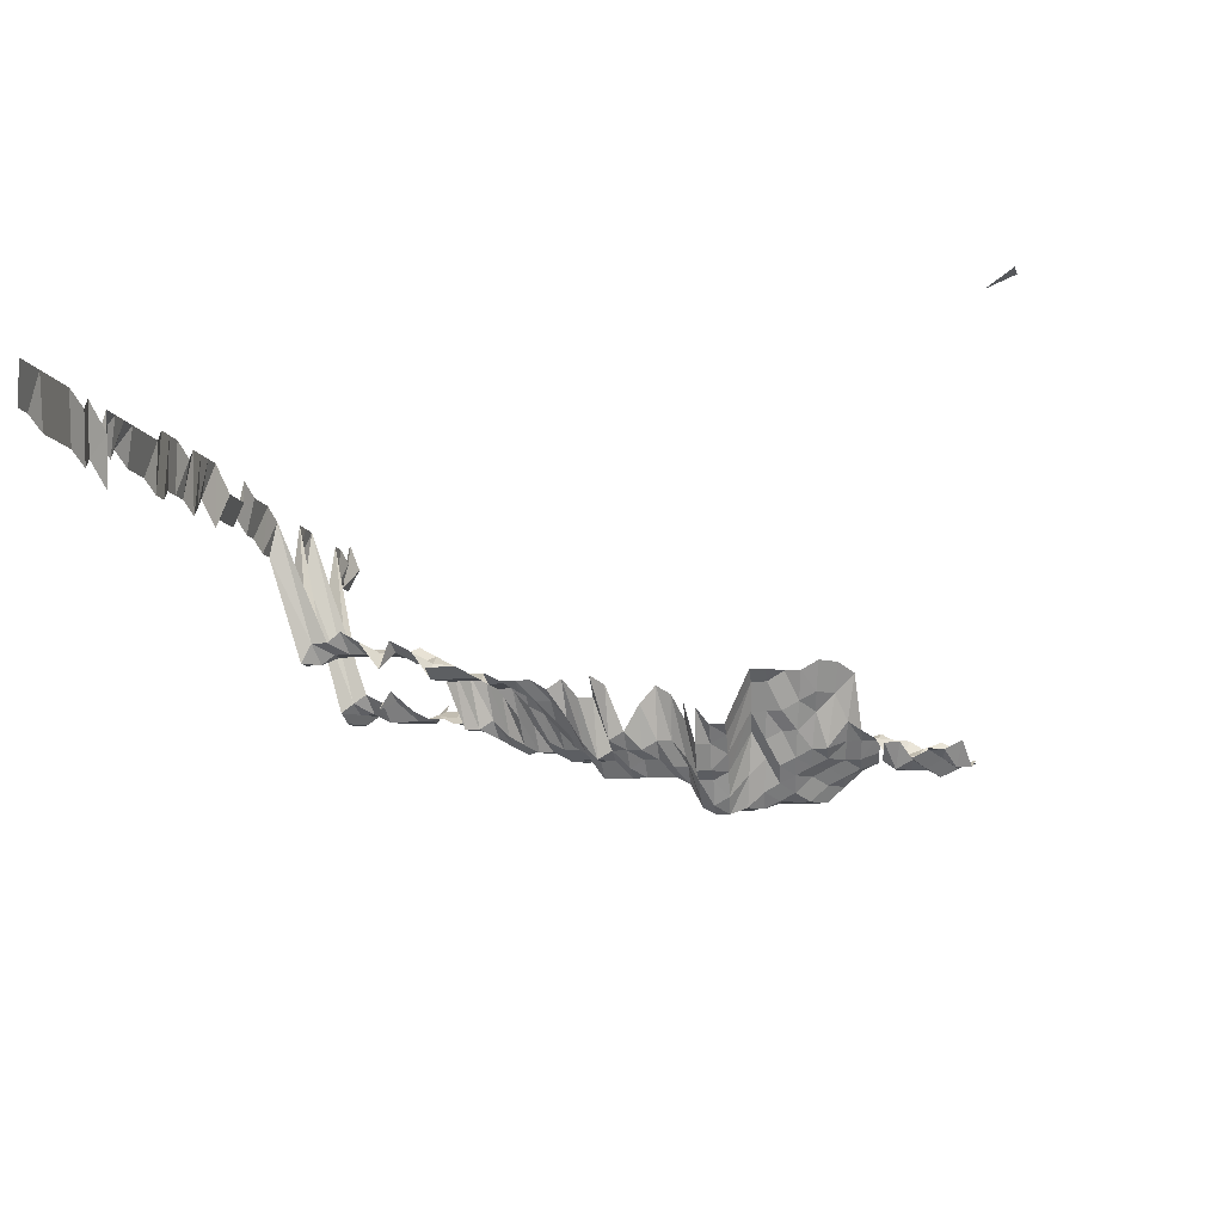
<metadata>
{"format":"obj","ext":"obj","renderer":"f3d","projection":"perspective","resolution":1024,"background":"white","views":[{"elev":-10.5,"azim":103.5,"up":"+Z"}]}
</metadata>
<code>
g default
v 0.8226 0.5648 1.631
v 0.8001 0.5648 1.631
v 0.0623 0.4432 1.28
v 0.04498 0.4467 1.29
v 0.009353 0.4467 1.29
v 0.8145 0.537 1.615
v 0.08179 0.4352 1.309
v 0.0623 0.4256 1.28
v 0.04463 0.4256 1.28
v 0.02717 0.4289 1.29
v 0.009353 0.4289 1.29
v -0.00846 0.4289 1.29
v 0.08117 0.414 1.299
v 0.06279 0.4111 1.29
v 0.04432 0.4051 1.271
v 0.02717 0.4111 1.29
v 0.009353 0.4111 1.29
v -0.008585 0.4172 1.309
v 0.0991 0.3961 1.299
v 0.08117 0.3961 1.299
v 0.0623 0.3903 1.28
v 0.04463 0.3903 1.28
v 0.02717 0.3934 1.29
v 0.009418 0.3961 1.299
v -0.008651 0.4022 1.319
v 0.0806 0.3756 1.29
v 0.06279 0.3756 1.29
v 0.04463 0.3727 1.28
v 0.02736 0.3782 1.299
v 0.00949 0.3811 1.309
v 0.08179 0.3631 1.309
v 0.0623 0.355 1.28
v 0.04463 0.355 1.28
v 0.02736 0.3603 1.299
v 0.009563 0.3658 1.319
v 0.08179 0.345 1.309
v 0.06279 0.34 1.29
v 0.04529 0.3424 1.299
v 0.02778 0.3477 1.319
v 0.009563 0.3477 1.319
v 0.04599 0.3295 1.319
v 0.02778 0.3295 1.319
v 0.009635 0.332 1.329
v -0.008585 0.327 1.309
v -0.02646 0.3245 1.299
v 0.04634 0.3137 1.329
v 0.02778 0.3113 1.319
v 0.009418 0.3066 1.299
v -0.00846 0.3045 1.29
v -0.02627 0.3045 1.29
v 0.06785 0.3098 1.394
v 0.04672 0.2978 1.34
v 0.02778 0.2931 1.319
v 0.009418 0.2887 1.299
v -0.008395 0.2845 1.28
v -0.02589 0.2825 1.271
v -0.04374 0.2845 1.28
v 0.08779 0.2929 1.405
v 0.06673 0.2858 1.371
v 0.04564 0.2729 1.309
v 0.02736 0.2708 1.299
v 0.009353 0.2689 1.29
v -0.008336 0.2649 1.271
v -0.0255 0.261 1.252
v -0.0431 0.2629 1.261
v -0.0619 0.2689 1.29
v 0.1072 0.2735 1.405
v 0.08567 0.2669 1.371
v 0.06571 0.2628 1.35
v 0.04564 0.2548 1.309
v 0.02717 0.2511 1.29
v 0.00928 0.2492 1.28
v -0.008211 0.2437 1.252
v -0.0255 0.2437 1.252
v -0.0431 0.2455 1.261
v -0.0619 0.2511 1.29
v 0.1064 0.2522 1.394
v 0.08504 0.2462 1.361
v 0.06469 0.2404 1.329
v 0.04529 0.235 1.299
v 0.02695 0.2315 1.28
v 0.009142 0.2281 1.261
v -0.008211 0.2265 1.252
v -0.0255 0.2265 1.252
v -0.0431 0.2281 1.261
v -0.0619 0.2334 1.29
v 0.1064 0.233 1.394
v 0.08435 0.2256 1.35
v 0.06469 0.2221 1.329
v 0.04498 0.2156 1.29
v 0.02677 0.2124 1.271
v 0.009077 0.2092 1.252
v -0.008211 0.2092 1.252
v -0.0255 0.2092 1.252
v -0.04344 0.2124 1.271
v -0.06233 0.2171 1.299
v 0.1256 0.2137 1.394
v 0.1054 0.2119 1.382
v 0.08435 0.207 1.35
v 0.0642 0.2022 1.319
v 0.04529 0.1992 1.299
v 0.02655 0.1933 1.261
v 0.009012 0.1906 1.243
v -0.008211 0.192 1.252
v -0.0255 0.192 1.252
v -0.04374 0.1963 1.28
v -0.06281 0.2007 1.309
v 0.1256 0.1945 1.394
v 0.1054 0.1929 1.382
v 0.08435 0.1884 1.35
v 0.06469 0.1855 1.329
v 0.04463 0.1786 1.28
v 0.02618 0.1735 1.243
v 0.009012 0.1735 1.243
v -0.008152 0.1735 1.243
v -0.0255 0.1747 1.252
v -0.04474 0.1827 1.309
v -0.06329 0.1841 1.319
v 0.1381 0.1671 1.329
v 0.1188 0.1659 1.319
v 0.0991 0.1634 1.299
v 0.07998 0.161 1.28
v 0.06094 0.1575 1.252
v 0.04303 0.1552 1.234
v 0.02618 0.1563 1.243
v 0.009012 0.1563 1.243
v -0.008152 0.1563 1.243
v -0.02589 0.1599 1.271
v -0.04474 0.1646 1.309
v 0.1381 0.1488 1.329
v 0.1179 0.1466 1.309
v 0.09766 0.1433 1.28
v 0.07942 0.1423 1.271
v 0.0605 0.1392 1.243
v 0.04303 0.1382 1.234
v 0.02618 0.1392 1.243
v 0.009012 0.1392 1.243
v -0.008211 0.1402 1.252
v -0.02646 0.1455 1.299
v -0.04508 0.1477 1.319
v 0.1403 0.1326 1.35
v 0.1179 0.1286 1.309
v 0.09766 0.1257 1.28
v 0.07942 0.1248 1.271
v 0.06094 0.123 1.252
v 0.04334 0.1221 1.243
v 0.02636 0.123 1.252
v 0.009077 0.123 1.252
v -0.00846 0.1267 1.29
v -0.02646 0.1276 1.299
v -0.04508 0.1295 1.319
v 0.1226 0.1149 1.361
v 0.1022 0.1131 1.34
v 0.08117 0.1097 1.299
v 0.06279 0.1089 1.29
v 0.04432 0.1073 1.271
v 0.02717 0.1089 1.29
v 0.009353 0.1089 1.29
v -0.00846 0.1089 1.29
v -0.02666 0.1105 1.309
v -0.04508 0.1114 1.319
v 0.1046 0.09685 1.371
v 0.08242 0.09318 1.319
v 0.06279 0.09113 1.29
v 0.04463 0.09042 1.28
v 0.02717 0.09113 1.29
v 0.009353 0.09113 1.29
v -0.00846 0.09113 1.29
v -0.02686 0.09318 1.319
v -0.04542 0.09388 1.329
v 0.1054 0.07858 1.382
v 0.08242 0.075 1.319
v 0.06323 0.07386 1.299
v 0.04463 0.07278 1.28
v 0.02717 0.07335 1.29
v 0.009353 0.07335 1.29
v -0.00846 0.07335 1.29
v -0.02646 0.07386 1.299
v -0.04542 0.07557 1.329
v 0.1038 0.05863 1.361
v 0.08179 0.05639 1.309
v 0.06323 0.05596 1.299
v 0.04463 0.05514 1.28
v 0.02717 0.05557 1.29
v 0.009353 0.05557 1.29
v -0.00846 0.05557 1.29
v -0.02646 0.05596 1.299
v -0.04542 0.05726 1.329
v 0.1014 0.03894 1.329
v 0.08179 0.03835 1.309
v 0.06279 0.0378 1.29
v 0.04463 0.0375 1.28
v 0.02717 0.0378 1.29
v 0.009353 0.0378 1.29
v -0.00846 0.0378 1.29
v -0.02646 0.03806 1.299
v -0.04508 0.03865 1.319
v 0.1245 0.02145 1.382
v 0.1006 0.02047 1.319
v 0.08179 0.02031 1.309
v 0.06323 0.02016 1.299
v 0.04463 0.01986 1.28
v 0.02717 0.02002 1.29
v 0.009353 0.02002 1.29
v -0.00846 0.02002 1.29
v -0.02646 0.02016 1.299
v -0.04542 0.02062 1.329
v 0.1256 0.002422 1.394
v 0.1046 0.002382 1.371
v 0.08117 0.002257 1.299
v 0.06323 0.002257 1.299
v 0.04463 0.002224 1.28
v 0.02717 0.002241 1.29
v 0.009353 0.002241 1.29
v -0.00846 0.002241 1.29
v -0.02666 0.002274 1.309
v -0.04542 0.002309 1.329
v 0.1046 -0.01651 1.371
v 0.08242 -0.01589 1.319
v 0.06372 -0.01577 1.309
v 0.04564 -0.01577 1.309
v 0.02757 -0.01577 1.309
v 0.00949 -0.01577 1.309
v -0.008585 -0.01577 1.309
v -0.02686 -0.01589 1.319
v -0.04542 -0.01601 1.329
v 0.1064 -0.036 1.394
v 0.08435 -0.03486 1.35
v 0.06469 -0.03432 1.329
v 0.04599 -0.03406 1.319
v 0.02778 -0.03406 1.319
v 0.00949 -0.03381 1.309
v -0.008585 -0.03381 1.309
v -0.02666 -0.03381 1.309
v -0.04542 -0.03432 1.329
v 0.1054 -0.05474 1.382
v 0.08567 -0.0543 1.371
v 0.06571 -0.05347 1.35
v 0.04672 -0.05307 1.34
v 0.02778 -0.05224 1.319
v 0.009563 -0.05224 1.319
v -0.008585 -0.05185 1.309
v -0.02686 -0.05224 1.319
v -0.04542 -0.05264 1.329
v 0.1064 -0.07442 1.394
v 0.08567 -0.07319 1.371
v 0.06673 -0.07319 1.371
v 0.04745 -0.07266 1.361
v 0.02799 -0.07095 1.329
v 0.009563 -0.07042 1.319
v -0.008651 -0.07042 1.319
v -0.02707 -0.07095 1.329
v -0.04542 -0.07095 1.329
v 0.1064 -0.09363 1.394
v 0.08635 -0.09283 1.382
v 0.06785 -0.09363 1.394
v 0.0478 -0.09209 1.371
v 0.02843 -0.09068 1.35
v 0.009563 -0.0886 1.319
v -0.008716 -0.08927 1.329
v -0.02707 -0.08927 1.329
v -0.04614 -0.09068 1.35
v 0.1064 -0.1128 1.394
v 0.0871 -0.1128 1.394
v 0.06785 -0.1128 1.394
v 0.04861 -0.1128 1.394
v 0.02866 -0.1102 1.361
v 0.009635 -0.1076 1.329
v -0.008651 -0.1068 1.319
v -0.02707 -0.1076 1.329
v 0.1072 -0.1331 1.405
v 0.0871 -0.1321 1.394
v 0.06785 -0.1321 1.394
v 0.04861 -0.1321 1.394
v 0.02936 -0.1321 1.394
v 0.009715 -0.1269 1.34
v -0.008716 -0.1259 1.329
v -0.02707 -0.1259 1.329
v -0.04542 -0.1259 1.329
v 0.08779 -0.1525 1.405
v 0.06839 -0.1525 1.405
v 0.04899 -0.1525 1.405
v 0.02984 -0.1538 1.417
v 0.009867 -0.1477 1.361
v -0.008788 -0.1454 1.34
v -0.02729 -0.1454 1.34
v -0.04651 -0.1477 1.361
v 0.08854 -0.1733 1.417
v 0.06839 -0.1718 1.405
v 0.04899 -0.1718 1.405
v 0.02984 -0.1733 1.417
v 0.009788 -0.1651 1.35
v -0.008854 -0.1651 1.35
v -0.02749 -0.1651 1.35
v -0.04686 -0.1677 1.371
v 0.08854 -0.1928 1.417
v 0.06839 -0.1912 1.405
v 0.04899 -0.1912 1.405
v 0.03007 -0.1943 1.428
v 0.009788 -0.1837 1.35
v -0.008926 -0.1852 1.361
v -0.02772 -0.1852 1.361
v -0.04651 -0.1852 1.361
v 0.08854 -0.2123 1.417
v 0.06839 -0.2105 1.405
v 0.04979 -0.214 1.428
v 0.03032 -0.2158 1.44
v -0.008926 -0.204 1.361
v -0.02792 -0.2055 1.371
v -0.04723 -0.2071 1.382
v 0.07009 -0.2356 1.44
v 0.04979 -0.2337 1.428
v 0.03058 -0.2376 1.452
v -0.008992 -0.2243 1.371
v -0.02792 -0.2243 1.371
v -0.04723 -0.2261 1.382
v -0.06689 -0.2281 1.394
v 0.09073 -0.2576 1.452
v 0.07009 -0.2555 1.44
v 0.05021 -0.2555 1.44
v 0.03032 -0.2555 1.44
v -0.02792 -0.2432 1.371
v -0.04686 -0.2432 1.371
v -0.06579 -0.2432 1.371
v 0.08854 -0.2709 1.417
v 0.07009 -0.2753 1.44
v 0.05021 -0.2753 1.44
v 0.03058 -0.2776 1.452
v -0.02815 -0.2642 1.382
v -0.04686 -0.2621 1.371
v -0.06579 -0.2621 1.371
v 0.09073 -0.2976 1.452
v 0.07009 -0.2952 1.44
v 0.05021 -0.2952 1.44
v 0.03058 -0.2976 1.452
v -0.009215 -0.288 1.405
v -0.02839 -0.2857 1.394
v -0.04686 -0.281 1.371
v -0.06579 -0.281 1.371
v 0.09154 -0.3205 1.465
v 0.07009 -0.315 1.44
v 0.05021 -0.315 1.44
v -0.009064 -0.3023 1.382
v -0.02839 -0.305 1.394
v -0.04686 -0.2999 1.371
v -0.06689 -0.305 1.394
v 0.09073 -0.3377 1.452
v 0.07009 -0.3349 1.44
v 0.05021 -0.3349 1.44
v -0.02862 -0.3267 1.405
v -0.04723 -0.3214 1.382
v -0.06631 -0.3214 1.382
v 0.8145 -0.3978 1.615
v 0.7922 -0.3978 1.615
v 0.7699 -0.3978 1.615
v 0.7476 -0.3978 1.615
v 0.7253 -0.3978 1.615
v 0.703 -0.3978 1.615
v 0.6744 -0.3941 1.6
v 0.6584 -0.3978 1.615
v 0.6247 -0.3907 1.586
v 0.6138 -0.3978 1.615
v 0.5915 -0.3978 1.615
v 0.5692 -0.3978 1.615
v 0.5469 -0.3978 1.615
v 0.5246 -0.3978 1.615
v 0.5023 -0.3978 1.615
v 0.48 -0.3978 1.615
v 0.4623 -0.4018 1.631
v 0.4397 -0.4018 1.631
v 0.4172 -0.4018 1.631
v 0.3908 -0.3978 1.615
v 0.3722 -0.4018 1.631
v 0.3497 -0.4018 1.631
v 0.3271 -0.4018 1.631
v 0.3046 -0.4018 1.631
v 0.2767 -0.3941 1.6
v 0.2546 -0.3941 1.6
v 0.2325 -0.3941 1.6
v 0.2145 -0.4018 1.631
v 0.1901 -0.3978 1.615
v 0.1678 -0.3978 1.615
v 0.1455 -0.3978 1.615
v 0.1221 -0.3941 1.6
v 0.09073 -0.3577 1.452
v 0.06951 -0.3518 1.428
v 0.05021 -0.3547 1.44
v 0.03401 -0.3978 1.615
v 0.01171 -0.3978 1.615
v -0.01059 -0.3978 1.615
v -0.02839 -0.3434 1.394
v -0.04723 -0.3404 1.382
v -0.06579 -0.3377 1.371
v -0.09979 -0.3978 1.615
v -0.1221 -0.3978 1.615
v -0.1431 -0.3941 1.6
v -0.1683 -0.4018 1.631
v -0.1872 -0.3941 1.6
v 0.7923 -0.4086 1.571
v 0.7707 -0.4086 1.571
v 0.7423 -0.405 1.557
v 0.7208 -0.405 1.557
v 0.6993 -0.405 1.557
v 0.6778 -0.405 1.557
v 0.6504 -0.4013 1.543
v 0.6348 -0.405 1.557
v 0.6023 -0.3977 1.529
v 0.6028 -0.4125 1.586
v 0.5754 -0.4086 1.571
v 0.559 -0.4125 1.586
v 0.532 -0.4086 1.571
v 0.5103 -0.4086 1.571
v 0.4886 -0.4086 1.571
v 0.4628 -0.405 1.557
v 0.4413 -0.405 1.557
v 0.4236 -0.4086 1.571
v 0.4019 -0.4086 1.571
v 0.3802 -0.4086 1.571
v 0.3553 -0.405 1.557
v 0.3368 -0.4086 1.571
v 0.3181 -0.4125 1.586
v 0.2908 -0.405 1.557
v 0.2717 -0.4086 1.571
v 0.25 -0.4086 1.571
v 0.2283 -0.4086 1.571
v 0.2086 -0.4125 1.586
v 0.1849 -0.4086 1.571
v 0.1632 -0.4086 1.571
v 0.1403 -0.405 1.557
v 0.1188 -0.405 1.557
v 0.08923 -0.3714 1.428
v 0.06951 -0.3714 1.428
v 0.05063 -0.3777 1.452
v 0.03279 -0.405 1.557
v 0.01139 -0.4086 1.571
v -0.01021 -0.405 1.557
v -0.02815 -0.3595 1.382
v -0.04686 -0.3566 1.371
v -0.06579 -0.3566 1.371
v -0.09621 -0.405 1.557
v -0.1177 -0.405 1.557
v -0.1392 -0.405 1.557
v -0.1622 -0.4086 1.571
v -0.1838 -0.4086 1.571
g save_OBJ_Seq_Mesh1
f 1 6 2
f 8 3 7
f 3 8 4
f 9 4 8
f 11 5 10
f 7 13 8
f 14 8 13
f 8 14 9
f 15 9 14
f 9 15 10
f 16 10 15
f 10 16 11
f 17 11 16
f 11 17 12
f 18 12 17
f 20 13 19
f 13 20 14
f 21 14 20
f 14 21 15
f 22 15 21
f 15 22 16
f 23 16 22
f 16 23 17
f 24 17 23
f 17 24 18
f 25 18 24
f 20 26 21
f 27 21 26
f 21 27 22
f 28 22 27
f 22 28 23
f 29 23 28
f 23 29 24
f 30 24 29
f 24 30 25
f 26 31 27
f 32 27 31
f 27 32 28
f 33 28 32
f 28 33 29
f 34 29 33
f 29 34 30
f 35 30 34
f 31 36 32
f 37 32 36
f 32 37 33
f 38 33 37
f 33 38 34
f 39 34 38
f 34 39 35
f 40 35 39
f 38 41 39
f 42 39 41
f 39 42 40
f 43 40 42
f 41 46 42
f 47 42 46
f 42 47 43
f 48 43 47
f 43 48 44
f 49 44 48
f 44 49 45
f 50 45 49
f 52 46 51
f 46 52 47
f 53 47 52
f 47 53 48
f 54 48 53
f 48 54 49
f 55 49 54
f 49 55 50
f 56 50 55
f 59 51 58
f 51 59 52
f 60 52 59
f 52 60 53
f 61 53 60
f 53 61 54
f 62 54 61
f 54 62 55
f 63 55 62
f 55 63 56
f 64 56 63
f 56 64 57
f 65 57 64
f 68 58 67
f 58 68 59
f 69 59 68
f 59 69 60
f 70 60 69
f 60 70 61
f 71 61 70
f 61 71 62
f 72 62 71
f 62 72 63
f 73 63 72
f 63 73 64
f 74 64 73
f 64 74 65
f 75 65 74
f 65 75 66
f 76 66 75
f 67 77 68
f 78 68 77
f 68 78 69
f 79 69 78
f 69 79 70
f 80 70 79
f 70 80 71
f 81 71 80
f 71 81 72
f 82 72 81
f 72 82 73
f 83 73 82
f 73 83 74
f 84 74 83
f 74 84 75
f 85 75 84
f 75 85 76
f 86 76 85
f 77 87 78
f 88 78 87
f 78 88 79
f 89 79 88
f 79 89 80
f 90 80 89
f 80 90 81
f 91 81 90
f 81 91 82
f 92 82 91
f 82 92 83
f 93 83 92
f 83 93 84
f 94 84 93
f 84 94 85
f 95 85 94
f 85 95 86
f 96 86 95
f 98 87 97
f 87 98 88
f 99 88 98
f 88 99 89
f 100 89 99
f 89 100 90
f 101 90 100
f 90 101 91
f 102 91 101
f 91 102 92
f 103 92 102
f 92 103 93
f 104 93 103
f 93 104 94
f 105 94 104
f 94 105 95
f 106 95 105
f 95 106 96
f 107 96 106
f 97 108 98
f 109 98 108
f 98 109 99
f 110 99 109
f 99 110 100
f 111 100 110
f 100 111 101
f 112 101 111
f 101 112 102
f 113 102 112
f 102 113 103
f 114 103 113
f 103 114 104
f 115 104 114
f 104 115 105
f 116 105 115
f 105 116 106
f 117 106 116
f 106 117 107
f 118 107 117
f 120 108 119
f 108 120 109
f 121 109 120
f 109 121 110
f 122 110 121
f 110 122 111
f 123 111 122
f 111 123 112
f 124 112 123
f 112 124 113
f 125 113 124
f 113 125 114
f 126 114 125
f 114 126 115
f 127 115 126
f 115 127 116
f 128 116 127
f 116 128 117
f 129 117 128
f 117 129 118
f 119 130 120
f 131 120 130
f 120 131 121
f 132 121 131
f 121 132 122
f 133 122 132
f 122 133 123
f 134 123 133
f 123 134 124
f 135 124 134
f 124 135 125
f 136 125 135
f 125 136 126
f 137 126 136
f 126 137 127
f 138 127 137
f 127 138 128
f 139 128 138
f 128 139 129
f 140 129 139
f 130 141 131
f 142 131 141
f 131 142 132
f 143 132 142
f 132 143 133
f 144 133 143
f 133 144 134
f 145 134 144
f 134 145 135
f 146 135 145
f 135 146 136
f 147 136 146
f 136 147 137
f 148 137 147
f 137 148 138
f 149 138 148
f 138 149 139
f 150 139 149
f 139 150 140
f 151 140 150
f 142 152 143
f 153 143 152
f 143 153 144
f 154 144 153
f 144 154 145
f 155 145 154
f 145 155 146
f 156 146 155
f 146 156 147
f 157 147 156
f 147 157 148
f 158 148 157
f 148 158 149
f 159 149 158
f 149 159 150
f 160 150 159
f 150 160 151
f 161 151 160
f 153 162 154
f 163 154 162
f 154 163 155
f 164 155 163
f 155 164 156
f 165 156 164
f 156 165 157
f 166 157 165
f 157 166 158
f 167 158 166
f 158 167 159
f 168 159 167
f 159 168 160
f 169 160 168
f 160 169 161
f 170 161 169
f 162 171 163
f 172 163 171
f 163 172 164
f 173 164 172
f 164 173 165
f 174 165 173
f 165 174 166
f 175 166 174
f 166 175 167
f 176 167 175
f 167 176 168
f 177 168 176
f 168 177 169
f 178 169 177
f 169 178 170
f 179 170 178
f 171 180 172
f 181 172 180
f 172 181 173
f 182 173 181
f 173 182 174
f 183 174 182
f 174 183 175
f 184 175 183
f 175 184 176
f 185 176 184
f 176 185 177
f 186 177 185
f 177 186 178
f 187 178 186
f 178 187 179
f 188 179 187
f 180 189 181
f 190 181 189
f 181 190 182
f 191 182 190
f 182 191 183
f 192 183 191
f 183 192 184
f 193 184 192
f 184 193 185
f 194 185 193
f 185 194 186
f 195 186 194
f 186 195 187
f 196 187 195
f 187 196 188
f 197 188 196
f 199 189 198
f 189 199 190
f 200 190 199
f 190 200 191
f 201 191 200
f 191 201 192
f 202 192 201
f 192 202 193
f 203 193 202
f 193 203 194
f 204 194 203
f 194 204 195
f 205 195 204
f 195 205 196
f 206 196 205
f 196 206 197
f 207 197 206
f 198 208 199
f 209 199 208
f 199 209 200
f 210 200 209
f 200 210 201
f 211 201 210
f 201 211 202
f 212 202 211
f 202 212 203
f 213 203 212
f 203 213 204
f 214 204 213
f 204 214 205
f 215 205 214
f 205 215 206
f 216 206 215
f 206 216 207
f 217 207 216
f 209 218 210
f 219 210 218
f 210 219 211
f 220 211 219
f 211 220 212
f 221 212 220
f 212 221 213
f 222 213 221
f 213 222 214
f 223 214 222
f 214 223 215
f 224 215 223
f 215 224 216
f 225 216 224
f 216 225 217
f 226 217 225
f 218 227 219
f 228 219 227
f 219 228 220
f 229 220 228
f 220 229 221
f 230 221 229
f 221 230 222
f 231 222 230
f 222 231 223
f 232 223 231
f 223 232 224
f 233 224 232
f 224 233 225
f 234 225 233
f 225 234 226
f 235 226 234
f 227 236 228
f 237 228 236
f 228 237 229
f 238 229 237
f 229 238 230
f 239 230 238
f 230 239 231
f 240 231 239
f 231 240 232
f 241 232 240
f 232 241 233
f 242 233 241
f 233 242 234
f 243 234 242
f 234 243 235
f 244 235 243
f 236 245 237
f 246 237 245
f 237 246 238
f 247 238 246
f 238 247 239
f 248 239 247
f 239 248 240
f 249 240 248
f 240 249 241
f 250 241 249
f 241 250 242
f 251 242 250
f 242 251 243
f 252 243 251
f 243 252 244
f 253 244 252
f 245 254 246
f 255 246 254
f 246 255 247
f 256 247 255
f 247 256 248
f 257 248 256
f 248 257 249
f 258 249 257
f 249 258 250
f 259 250 258
f 250 259 251
f 260 251 259
f 251 260 252
f 261 252 260
f 252 261 253
f 262 253 261
f 254 263 255
f 264 255 263
f 255 264 256
f 265 256 264
f 256 265 257
f 266 257 265
f 257 266 258
f 267 258 266
f 258 267 259
f 268 259 267
f 259 268 260
f 269 260 268
f 260 269 261
f 270 261 269
f 261 270 262
f 263 271 264
f 272 264 271
f 264 272 265
f 273 265 272
f 265 273 266
f 274 266 273
f 266 274 267
f 275 267 274
f 267 275 268
f 276 268 275
f 268 276 269
f 277 269 276
f 269 277 270
f 278 270 277
f 272 280 273
f 281 273 280
f 273 281 274
f 282 274 281
f 274 282 275
f 283 275 282
f 275 283 276
f 284 276 283
f 276 284 277
f 285 277 284
f 277 285 278
f 286 278 285
f 278 286 279
f 287 279 286
f 280 288 281
f 289 281 288
f 281 289 282
f 290 282 289
f 282 290 283
f 291 283 290
f 283 291 284
f 292 284 291
f 284 292 285
f 293 285 292
f 285 293 286
f 294 286 293
f 286 294 287
f 295 287 294
f 288 296 289
f 297 289 296
f 289 297 290
f 298 290 297
f 290 298 291
f 299 291 298
f 291 299 292
f 300 292 299
f 292 300 293
f 301 293 300
f 293 301 294
f 302 294 301
f 294 302 295
f 303 295 302
f 296 304 297
f 305 297 304
f 297 305 298
f 306 298 305
f 298 306 299
f 307 299 306
f 299 307 300
f 301 308 302
f 309 302 308
f 302 309 303
f 310 303 309
f 305 311 306
f 312 306 311
f 306 312 307
f 313 307 312
f 308 314 309
f 315 309 314
f 309 315 310
f 316 310 315
f 319 311 318
f 311 319 312
f 320 312 319
f 312 320 313
f 321 313 320
f 315 322 316
f 323 316 322
f 316 323 317
f 324 317 323
f 318 325 319
f 326 319 325
f 319 326 320
f 327 320 326
f 320 327 321
f 328 321 327
f 322 329 323
f 330 323 329
f 323 330 324
f 331 324 330
f 325 332 326
f 333 326 332
f 326 333 327
f 334 327 333
f 327 334 328
f 335 328 334
f 337 329 336
f 329 337 330
f 338 330 337
f 330 338 331
f 339 331 338
f 332 340 333
f 341 333 340
f 333 341 334
f 342 334 341
f 334 342 335
f 336 343 337
f 344 337 343
f 337 344 338
f 345 338 344
f 338 345 339
f 346 339 345
f 340 347 341
f 348 341 347
f 341 348 342
f 349 342 348
f 344 350 345
f 351 345 350
f 345 351 346
f 352 346 351
f 385 347 384
f 347 385 348
f 386 348 385
f 348 386 349
f 387 349 386
f 391 350 390
f 350 391 351
f 392 351 391
f 351 392 352
f 393 352 392
f 353 399 354
f 400 354 399
f 354 400 355
f 401 355 400
f 355 401 356
f 402 356 401
f 356 402 357
f 403 357 402
f 357 403 358
f 404 358 403
f 358 404 359
f 405 359 404
f 359 405 360
f 406 360 405
f 360 406 361
f 407 361 406
f 361 407 362
f 408 362 407
f 362 408 363
f 409 363 408
f 363 409 364
f 410 364 409
f 364 410 365
f 411 365 410
f 365 411 366
f 412 366 411
f 366 412 367
f 413 367 412
f 367 413 368
f 414 368 413
f 368 414 369
f 415 369 414
f 369 415 370
f 416 370 415
f 370 416 371
f 417 371 416
f 371 417 372
f 418 372 417
f 372 418 373
f 419 373 418
f 373 419 374
f 420 374 419
f 374 420 375
f 421 375 420
f 375 421 376
f 422 376 421
f 376 422 377
f 423 377 422
f 377 423 378
f 424 378 423
f 378 424 379
f 425 379 424
f 379 425 380
f 426 380 425
f 380 426 381
f 427 381 426
f 381 427 382
f 428 382 427
f 382 428 383
f 429 383 428
f 383 429 384
f 430 384 429
f 384 430 385
f 431 385 430
f 385 431 386
f 432 386 431
f 386 432 387
f 433 387 432
f 387 433 388
f 434 388 433
f 388 434 389
f 435 389 434
f 389 435 390
f 436 390 435
f 390 436 391
f 437 391 436
f 391 437 392
f 438 392 437
f 392 438 393
f 439 393 438
f 393 439 394
f 440 394 439
f 394 440 395
f 441 395 440
f 395 441 396
f 442 396 441
f 396 442 397
f 443 397 442
f 397 443 398
f 444 398 443

</code>
